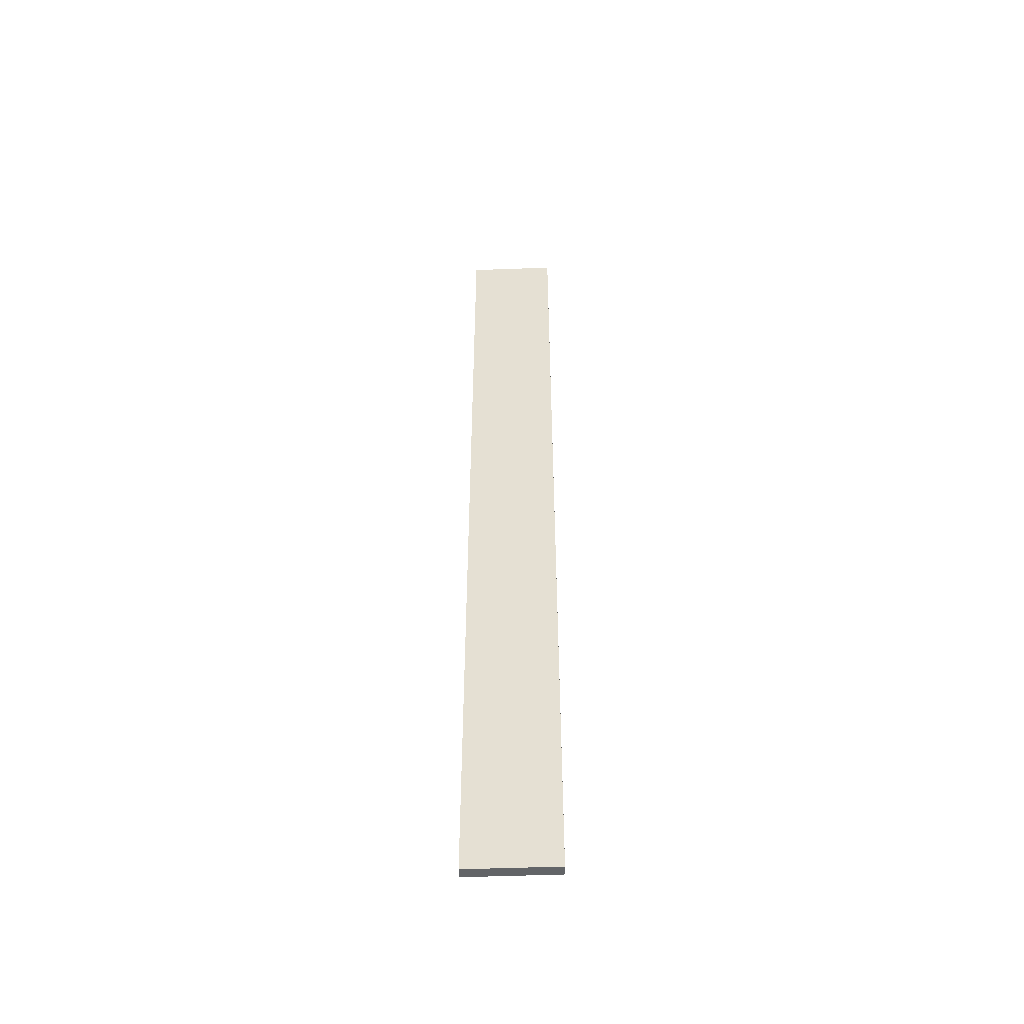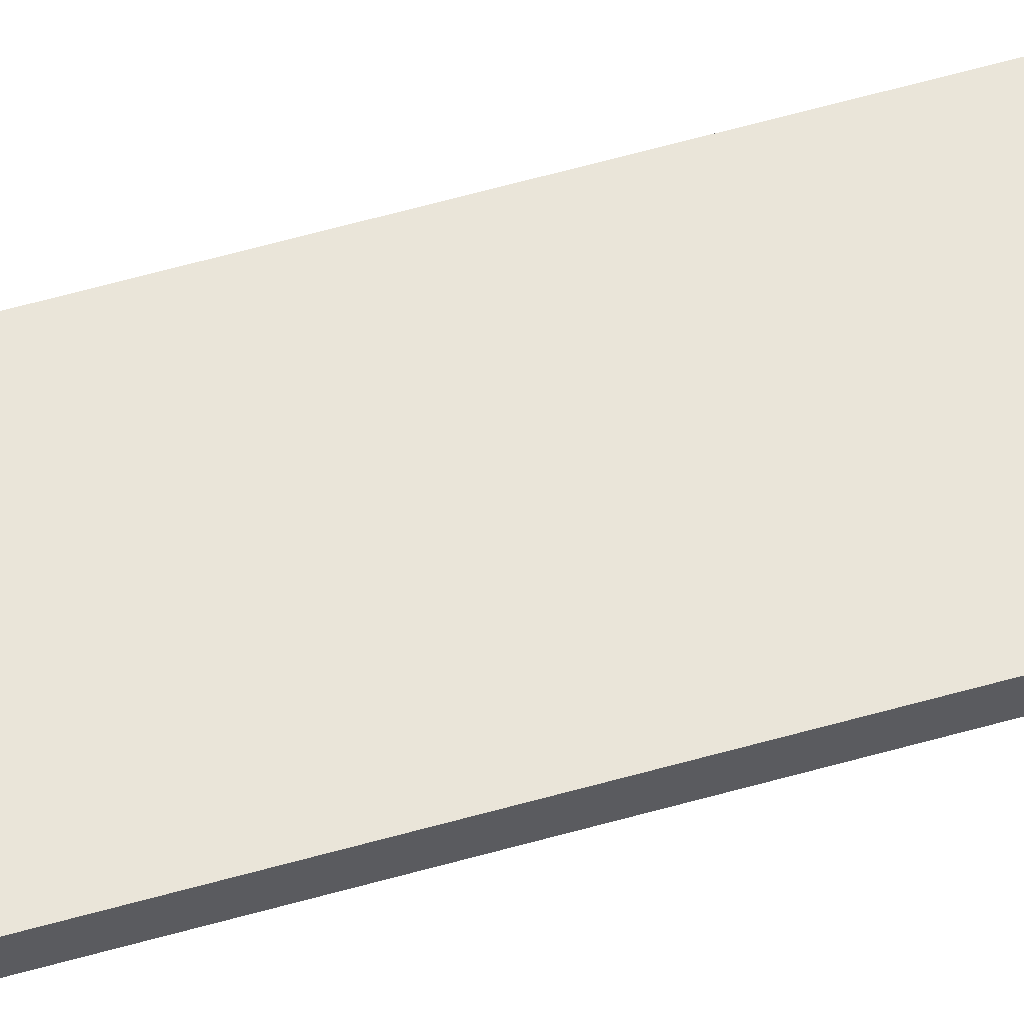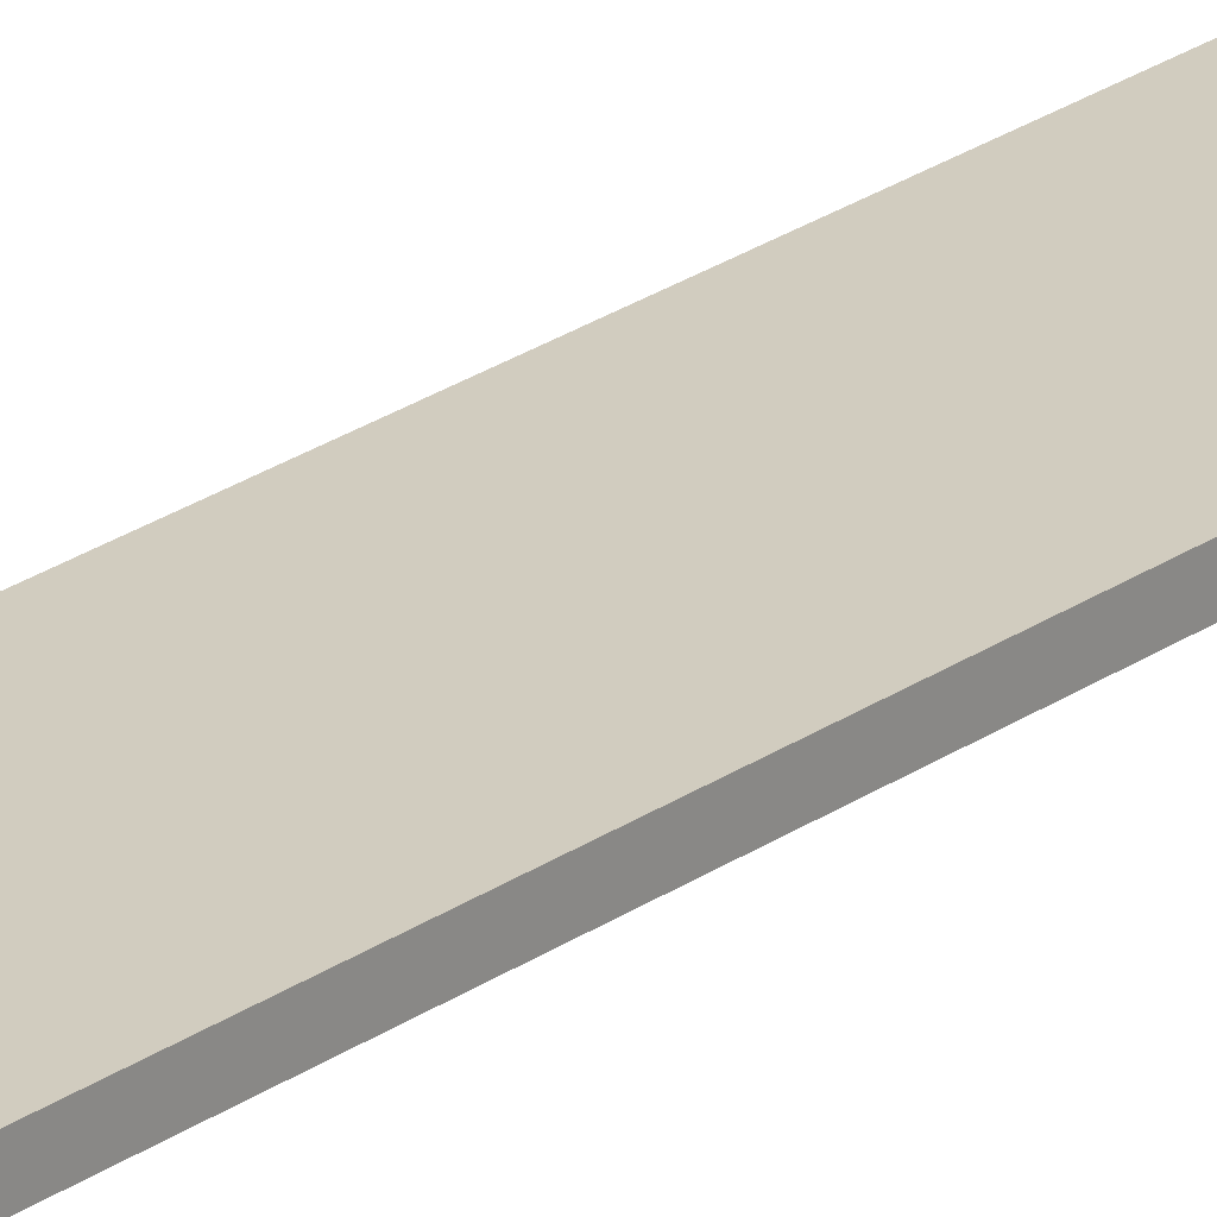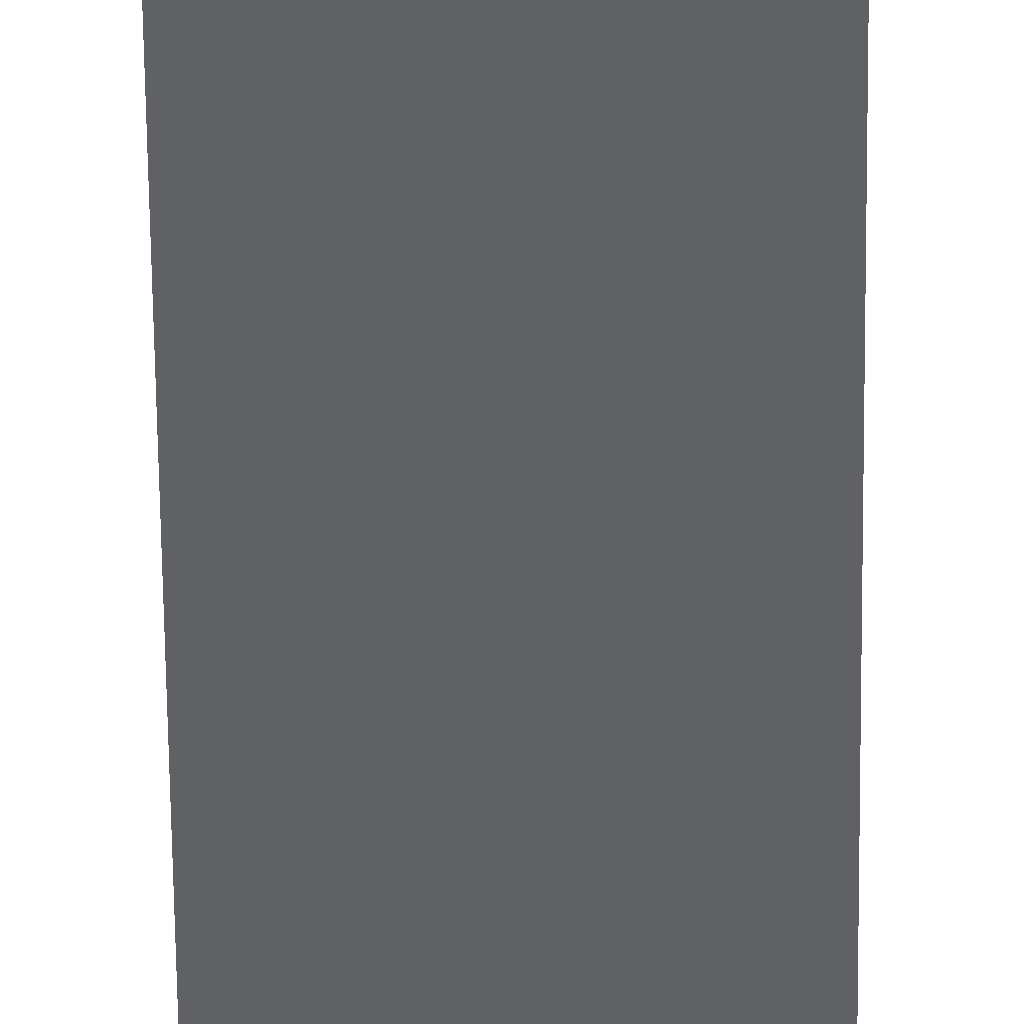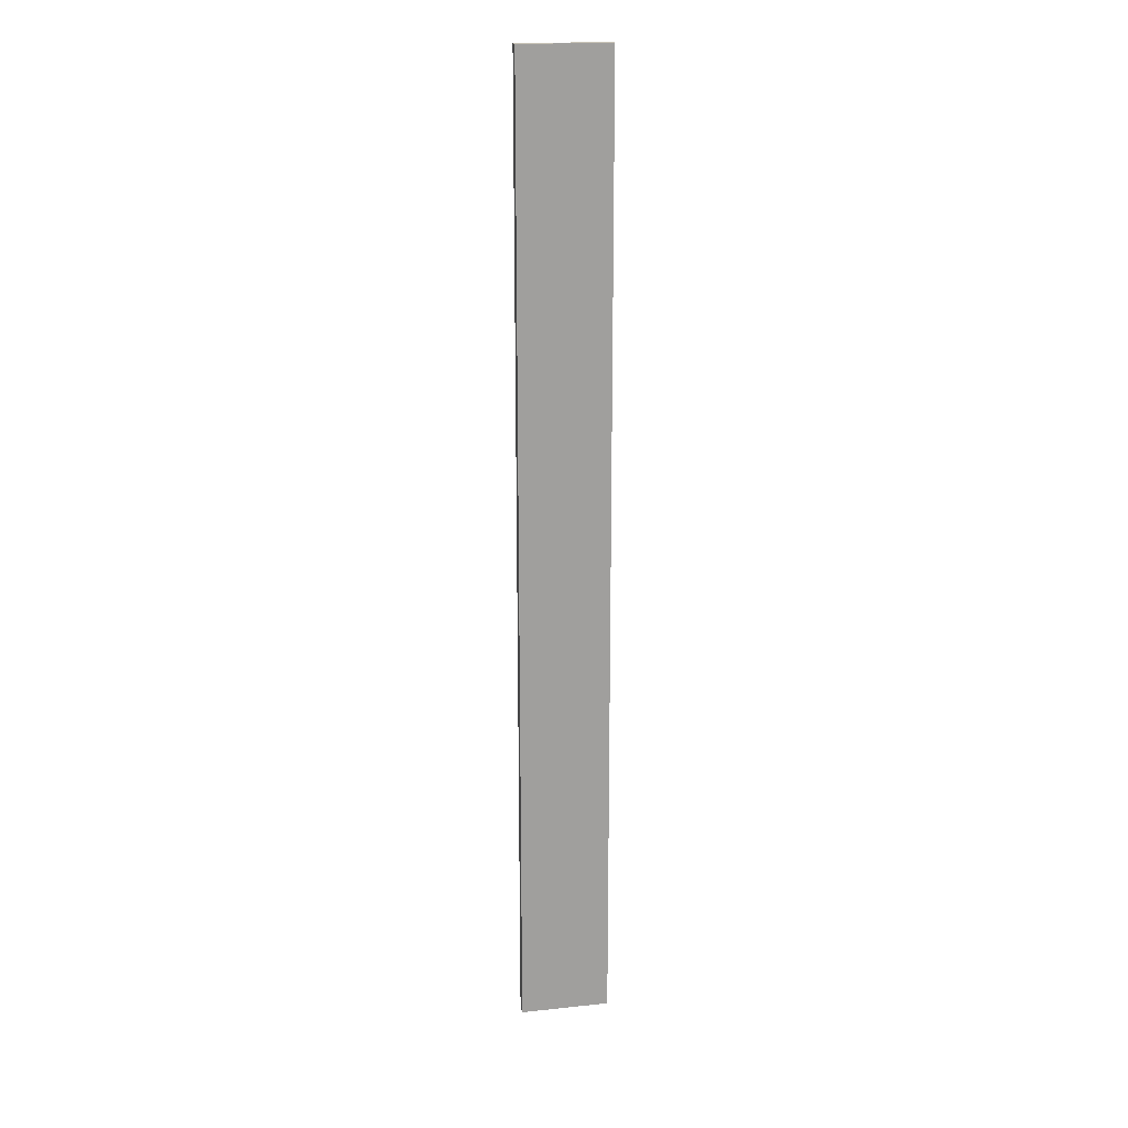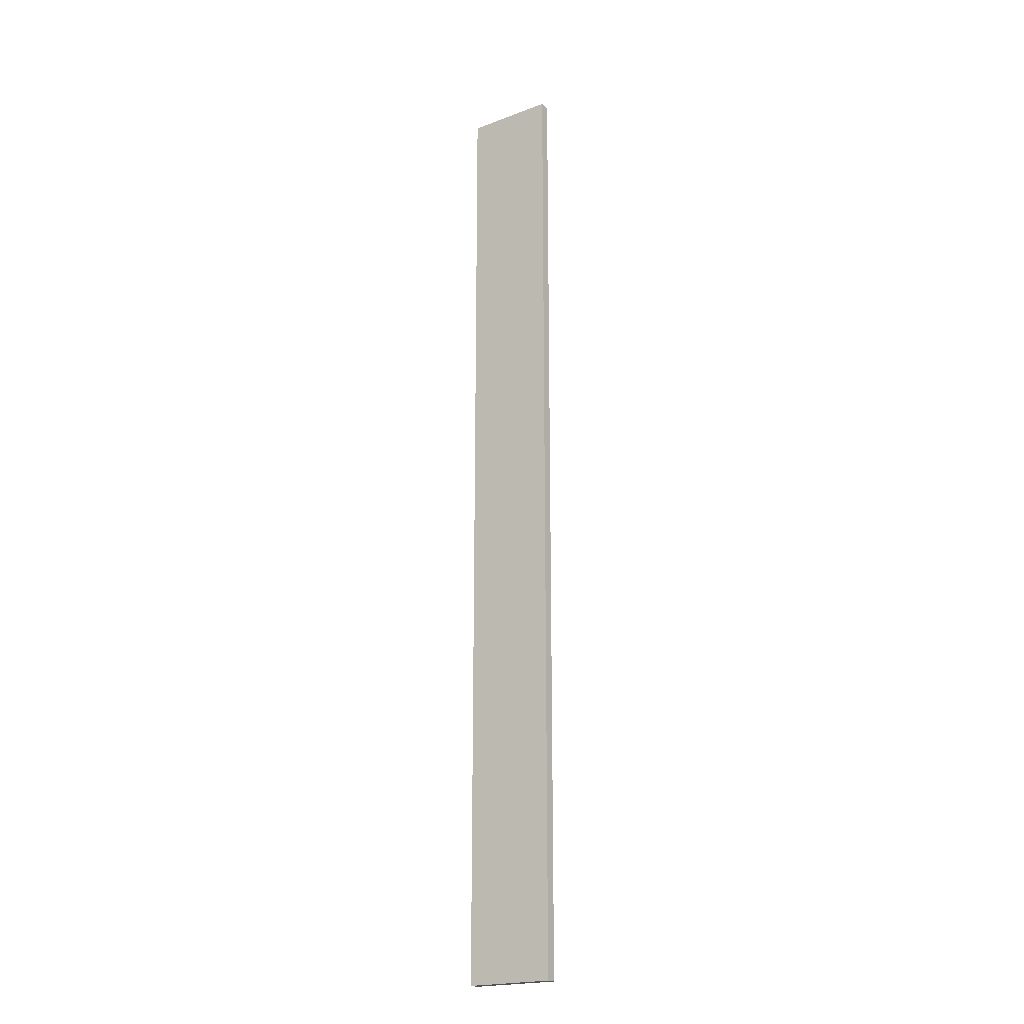
<metadata>
{"format":"obj","ext":"obj","renderer":"f3d","projection":"perspective","resolution":1024,"background":"white","views":[{"elev":-51.1,"azim":-177.7,"up":"+Y"},{"elev":58.3,"azim":73.5,"up":"+Z"},{"elev":24.1,"azim":40.8,"up":"+Z"},{"elev":-45.9,"azim":0.5,"up":"+Z"},{"elev":18.8,"azim":-11.4,"up":"+Y"},{"elev":-20.5,"azim":34.2,"up":"+Y"}]}
</metadata>
<code>
o ledder
v 0.7249 -0 -0
v -0.7249 -0 -0
v 0.7249 15.63 -1e-06
v -0.7249 15.63 -1e-06
v 0.7249 15.63 -0.1661
v -0.7249 15.63 -0.1661
v 0.7249 -0 -0.1661
v -0.7249 -0 -0.1661
f 1 3 4 2
f 3 5 6 4
f 1 7 5 3
f 7 1 2 8
f 4 6 8 2
f 7 8 6 5

</code>
